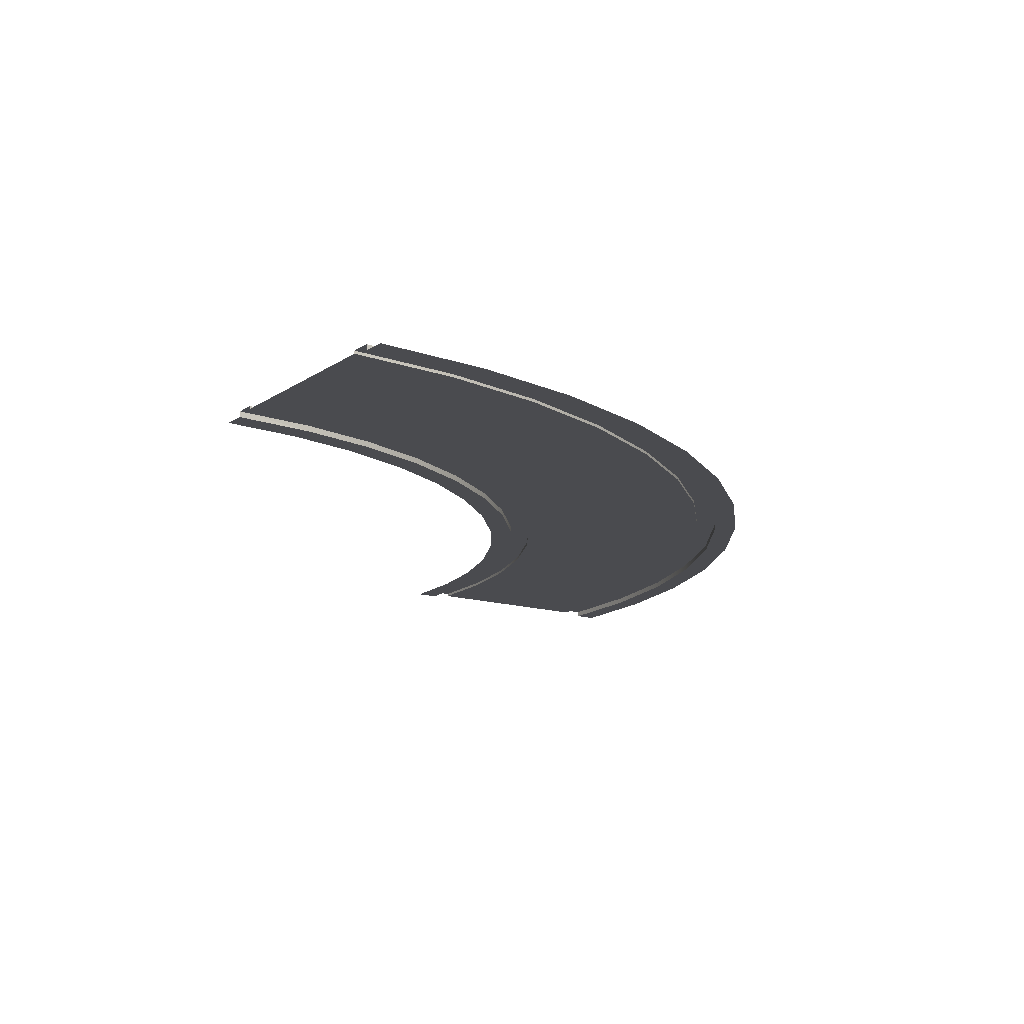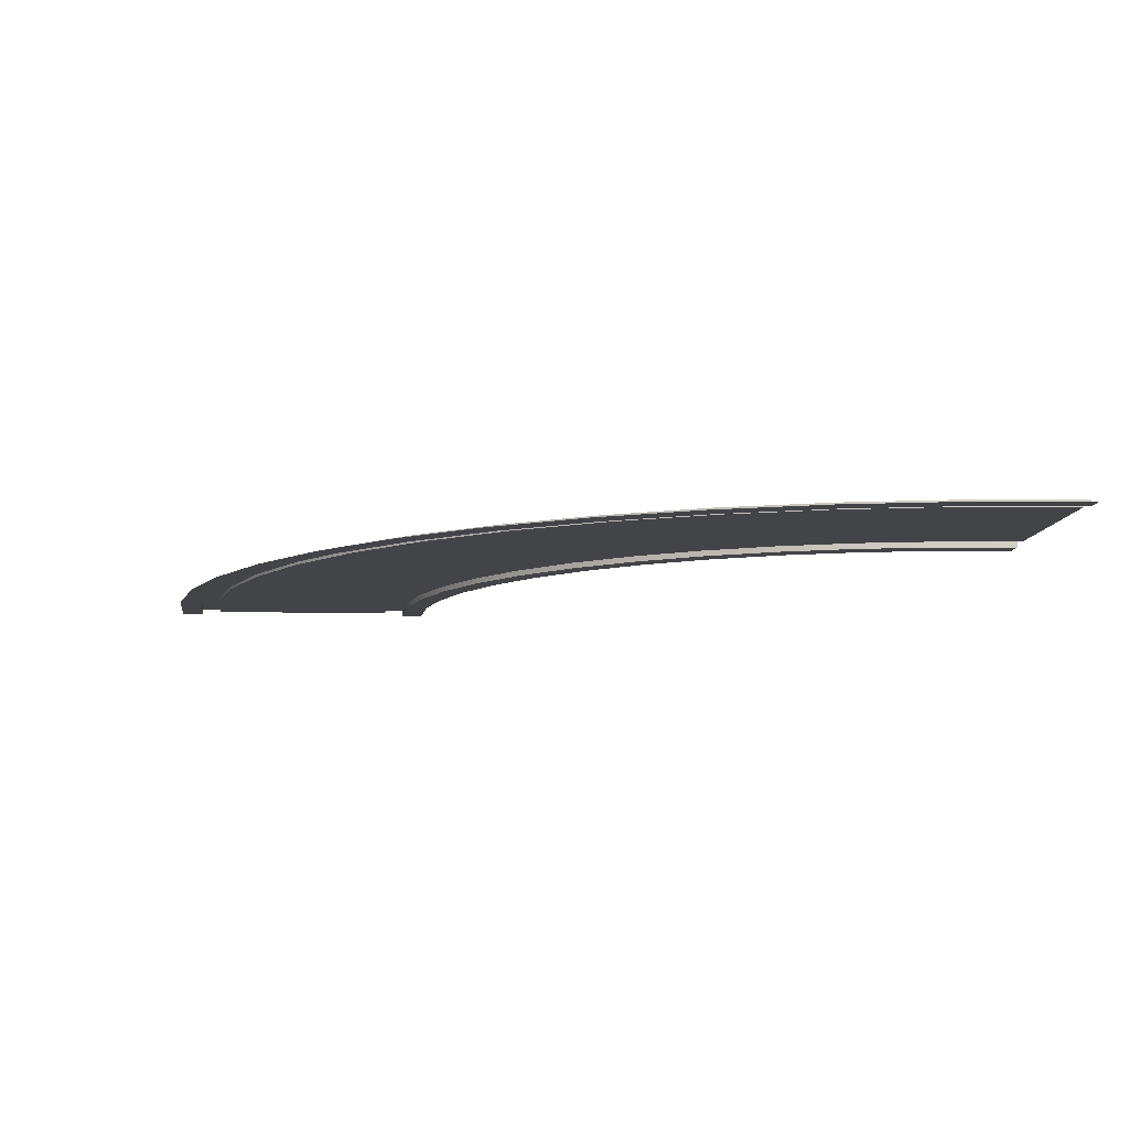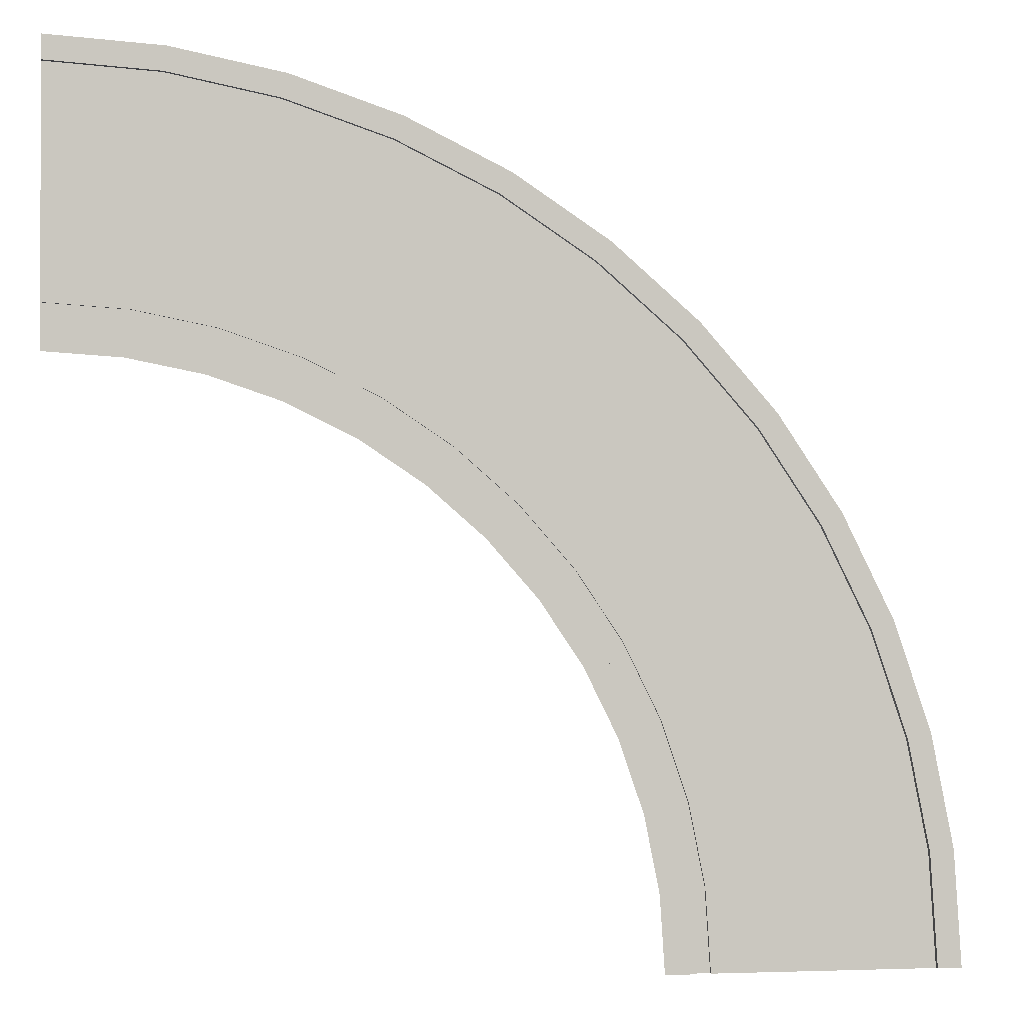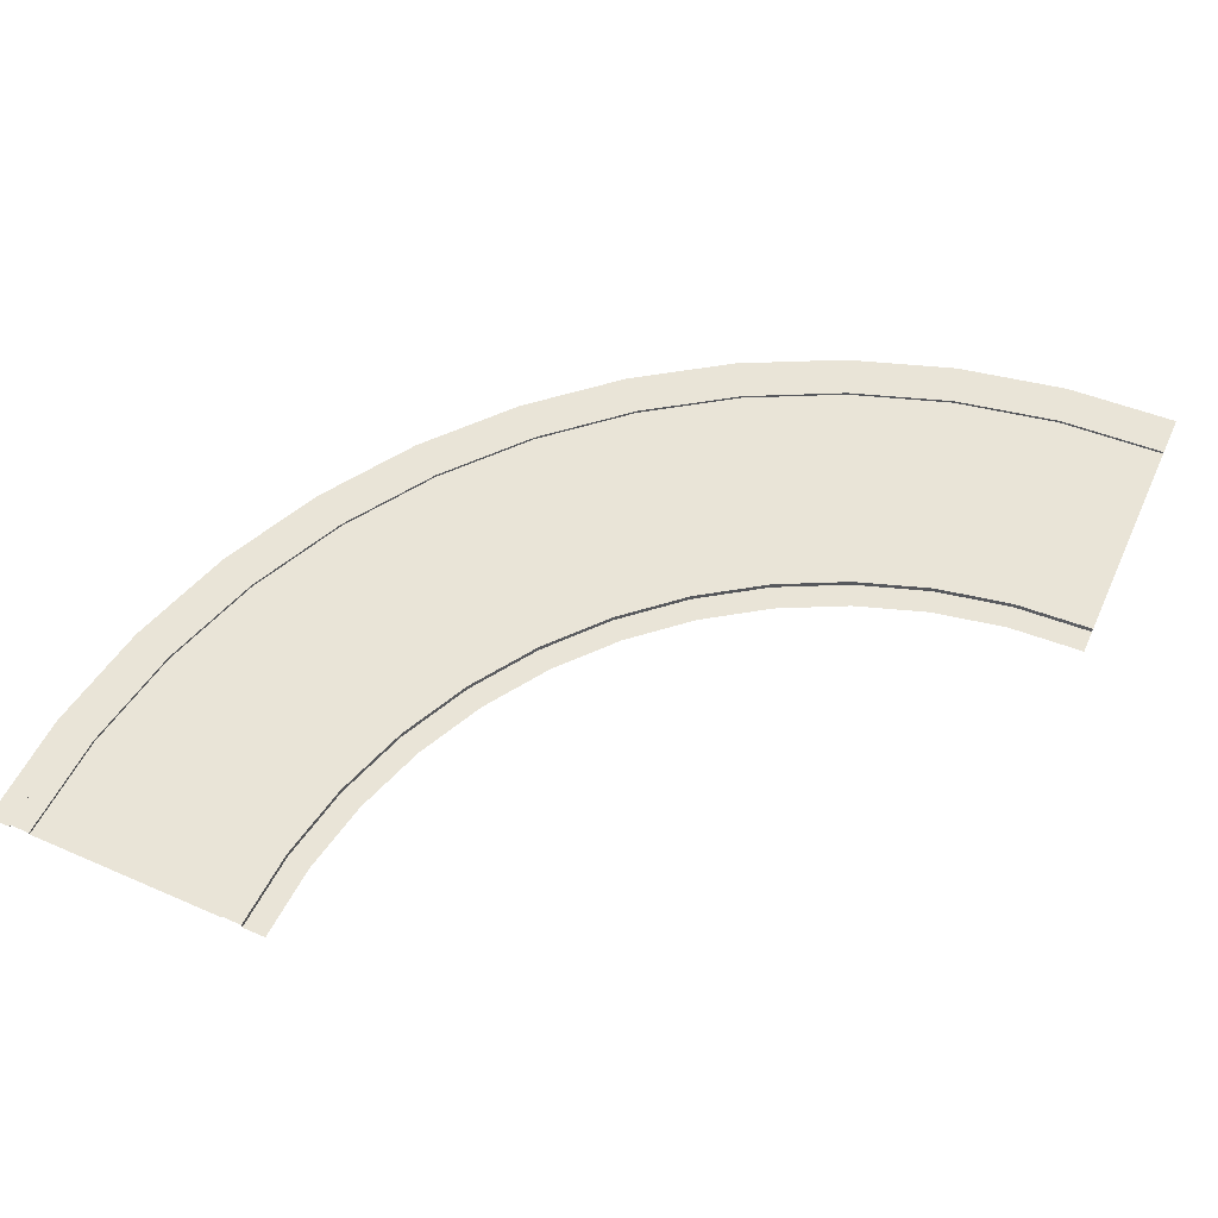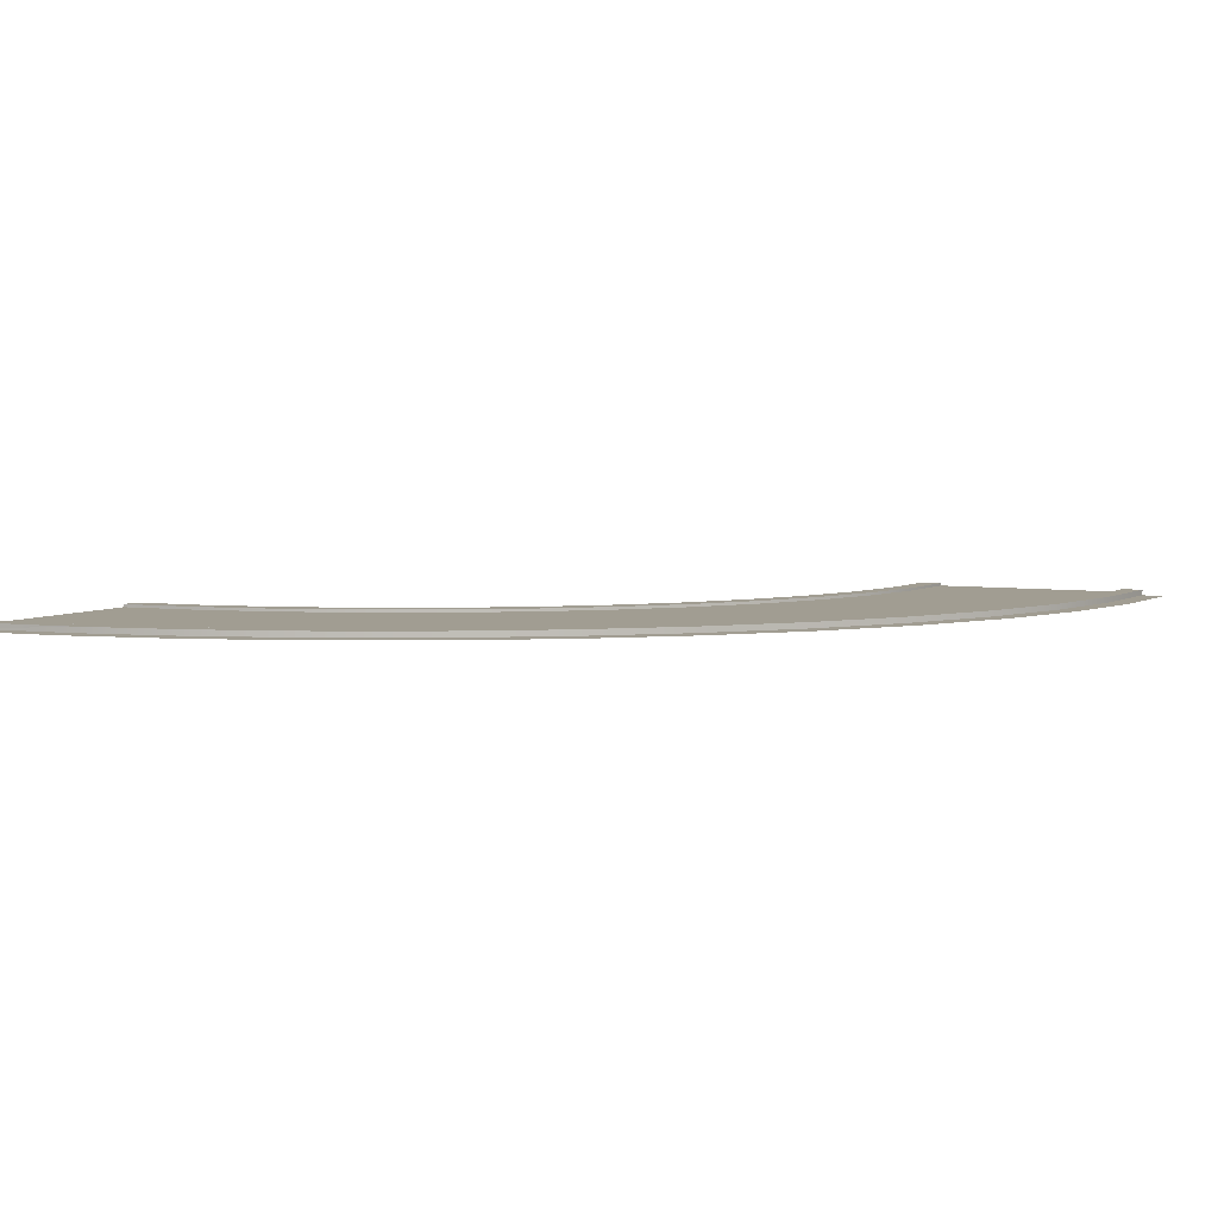
<metadata>
{"format":"obj","ext":"obj","renderer":"f3d","projection":"perspective","resolution":1024,"background":"white","views":[{"elev":-14.3,"azim":-34.3,"up":"+Y"},{"elev":-8.2,"azim":85.9,"up":"+Y"},{"elev":-1.2,"azim":-8.8,"up":"+Z"},{"elev":60.8,"azim":-155.9,"up":"+Y"},{"elev":4.8,"azim":26.3,"up":"+Y"}]}
</metadata>
<code>
o roadCornerLarger
v -2.719 0.01 2.136
v -2.442 0.01 2.081
v -2.442 0.02 2.081
v -2.719 0.02 2.136
v -3 0.01 2.155
v -3 0.02 2.155
v -2.175 0.02 1.991
v -2.175 0.01 1.991
v -1.923 0.02 1.866
v -1.923 0.01 1.866
v -1.688 0.02 1.71
v -1.688 0.01 1.71
v -1.476 0.02 1.524
v -1.476 0.01 1.524
v -1.29 0.01 1.312
v -1.29 0.02 1.312
v -1.134 0.01 1.077
v -1.134 0.02 1.077
v -1.009 0.01 0.8246
v -1.009 0.02 0.8246
v -0.9186 0.01 0.5577
v -0.9186 0.02 0.5577
v -0.8636 0.01 0.2813
v -0.8636 0.02 0.2813
v -0.8451 0.01 0
v -0.8451 0.02 0
v -2.203 -0 1.923
v -2.461 -0 2.011
v -2.461 0.02 2.011
v -2.203 0.02 1.923
v -2.728 0.02 2.064
v -2.728 -0 2.064
v -3 0.02 2.082
v -3 -0 2.082
v -1.959 -0 1.803
v -1.959 0.02 1.803
v -1.733 -0 1.651
v -1.733 0.02 1.651
v -1.528 -0 1.472
v -1.528 0.02 1.472
v -1.349 0.02 1.267
v -1.349 -0 1.267
v -1.197 0.02 1.041
v -1.197 -0 1.041
v -1.077 0.02 0.7966
v -1.077 -0 0.7966
v -0.9893 0.02 0.5388
v -0.9893 -0 0.5388
v -0.9362 0.02 0.2717
v -0.9362 -0 0.2717
v -0.9183 0.02 0
v -0.9183 0 0
v -0.9882 0.01 2.012
v -1.268 0.01 2.257
v -1.268 0.02 2.257
v -0.9882 0.02 2.012
v -1.577 0.02 2.464
v -1.577 0.01 2.464
v -0.7428 0.02 1.732
v -0.7428 0.01 1.732
v -0.536 0.02 1.423
v -0.536 0.01 1.423
v -0.3714 0.02 1.089
v -0.3714 0.01 1.089
v -0.2518 0.02 0.7364
v -0.2518 0.01 0.7364
v -0.1792 0.02 0.3714
v -0.1792 0.01 0.3714
v -0.1549 0.02 0
v -0.1549 0.01 0
v -1.911 0.02 2.629
v -1.911 0.01 2.629
v -2.264 0.02 2.748
v -2.264 0.01 2.748
v -2.629 0.02 2.821
v -2.629 0.01 2.821
v -3 0.02 2.845
v -3 0.01 2.845
v -2.245 -0 2.819
v -1.883 -0 2.696
v -1.883 0.02 2.696
v -2.245 0.02 2.819
v -1.541 0.02 2.527
v -1.541 -0 2.527
v -1.223 0.02 2.315
v -1.223 -0 2.315
v -0.9364 0.02 2.064
v -0.9364 -0 2.064
v -0.6847 -0 1.777
v -0.6847 0.02 1.777
v -2.619 -0 2.893
v -2.619 0.02 2.893
v -3 -0 2.918
v -3 0.02 2.918
v -0.4726 -0 1.459
v -0.4726 0.02 1.459
v -0.3038 -0 1.117
v -0.3038 0.02 1.117
v -0.1811 -0 0.7553
v -0.1811 0.02 0.7553
v -0.1066 -0 0.3809
v -0.1066 0.02 0.3809
v -0.08165 0 0
v -0.08165 0.02 0
v -0.02567 -0 0.3916
v 0 0 0
v -0.1022 -0 0.7765
v -0.2284 -0 1.148
v -0.4019 -0 1.5
v -0.6199 -0 1.826
v -0.8787 -0 2.121
v -1.174 -0 2.38
v -1.5 -0 2.598
v -1.852 -0 2.772
v -2.224 -0 2.898
v -2.608 -0 2.974
v -3 -0 3
v -1 0 0
v -1.017 -0 0.2611
v -1.068 -0 0.5176
v -1.152 -0 0.7654
v -1.268 -0 1
v -1.413 -0 1.218
v -1.586 -0 1.414
v -1.782 -0 1.587
v -2 -0 1.732
v -2.235 -0 1.848
v -2.482 -0 1.932
v -2.739 -0 1.983
v -3 -0 2
f 1 3 2
f 3 1 4
f 5 4 1
f 4 5 6
f 7 2 3
f 2 7 8
f 9 8 7
f 8 9 10
f 11 10 9
f 10 11 12
f 13 12 11
f 12 13 14
f 13 15 14
f 15 13 16
f 16 17 15
f 17 16 18
f 18 19 17
f 19 18 20
f 20 21 19
f 21 20 22
f 22 23 21
f 23 22 24
f 24 25 23
f 25 24 26
f 27 29 28
f 29 27 30
f 31 28 29
f 28 31 32
f 33 32 31
f 32 33 34
f 35 30 27
f 30 35 36
f 37 36 35
f 36 37 38
f 39 38 37
f 38 39 40
f 39 41 40
f 41 39 42
f 42 43 41
f 43 42 44
f 44 45 43
f 45 44 46
f 46 47 45
f 47 46 48
f 48 49 47
f 49 48 50
f 50 51 49
f 51 50 52
f 53 55 54
f 55 53 56
f 57 54 55
f 54 57 58
f 53 59 56
f 59 53 60
f 60 61 59
f 61 60 62
f 62 63 61
f 63 62 64
f 64 65 63
f 65 64 66
f 66 67 65
f 67 66 68
f 68 69 67
f 69 68 70
f 71 58 57
f 58 71 72
f 73 72 71
f 72 73 74
f 75 74 73
f 74 75 76
f 77 76 75
f 76 77 78
f 79 81 80
f 81 79 82
f 83 80 81
f 80 83 84
f 85 84 83
f 84 85 86
f 87 86 85
f 86 87 88
f 87 89 88
f 89 87 90
f 91 82 79
f 82 91 92
f 93 92 91
f 92 93 94
f 90 95 89
f 95 90 96
f 96 97 95
f 97 96 98
f 98 99 97
f 99 98 100
f 100 101 99
f 101 100 102
f 102 103 101
f 103 102 104
f 102 69 104
f 69 102 100
f 69 100 67
f 67 100 65
f 65 100 98
f 65 98 63
f 63 98 96
f 63 96 61
f 61 96 90
f 61 90 59
f 59 90 87
f 59 87 56
f 56 87 85
f 56 85 55
f 55 85 83
f 55 83 57
f 57 83 81
f 57 81 71
f 71 81 82
f 71 82 73
f 73 82 92
f 73 92 75
f 75 92 94
f 75 94 77
f 24 51 26
f 51 24 22
f 51 22 49
f 49 22 20
f 49 20 47
f 47 20 45
f 45 20 18
f 45 18 43
f 43 18 16
f 43 16 41
f 41 16 13
f 41 13 40
f 40 13 11
f 40 11 38
f 38 11 9
f 38 9 36
f 36 9 7
f 36 7 30
f 30 7 3
f 30 3 29
f 29 3 4
f 29 4 31
f 31 4 6
f 31 6 33
f 105 103 106
f 103 105 107
f 103 107 101
f 101 107 108
f 101 108 99
f 99 108 97
f 97 108 109
f 97 109 95
f 95 109 110
f 95 110 89
f 89 110 111
f 89 111 88
f 88 111 112
f 88 112 86
f 86 112 113
f 86 113 84
f 84 113 114
f 84 114 80
f 80 114 115
f 80 115 79
f 79 115 116
f 79 116 91
f 91 116 117
f 91 117 93
f 50 118 52
f 118 50 48
f 118 48 119
f 119 48 46
f 119 46 120
f 120 46 121
f 121 46 44
f 121 44 122
f 122 44 42
f 122 42 123
f 123 42 39
f 123 39 124
f 124 39 37
f 124 37 125
f 125 37 35
f 125 35 126
f 126 35 27
f 126 27 127
f 127 27 28
f 127 28 128
f 128 28 32
f 128 32 129
f 129 32 34
f 129 34 130
f 68 25 70
f 25 68 66
f 25 66 64
f 25 64 62
f 25 62 60
f 25 60 23
f 23 60 53
f 23 53 21
f 21 53 19
f 19 53 54
f 19 54 17
f 17 54 15
f 15 54 58
f 15 58 14
f 14 58 12
f 12 58 72
f 12 72 10
f 10 72 74
f 10 74 8
f 8 74 2
f 2 74 76
f 2 76 1
f 1 76 78
f 1 78 5

</code>
